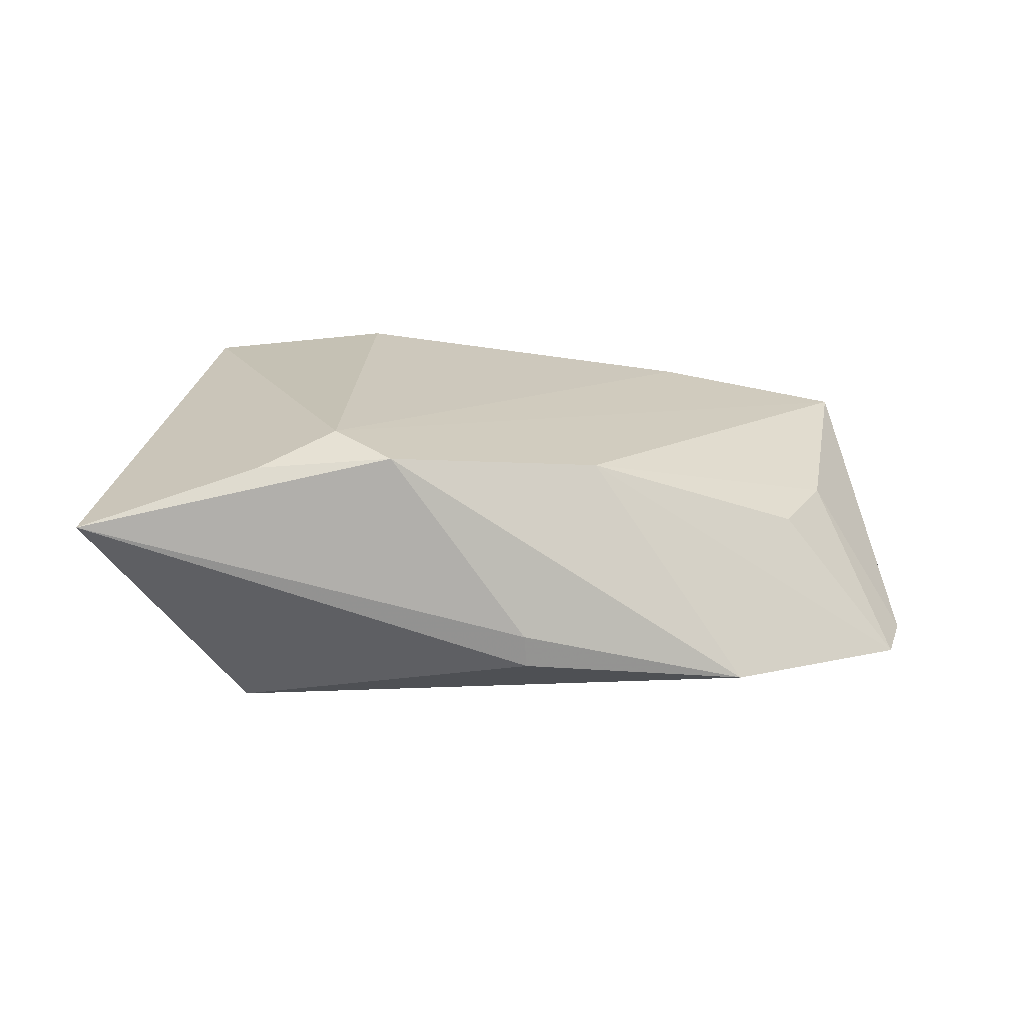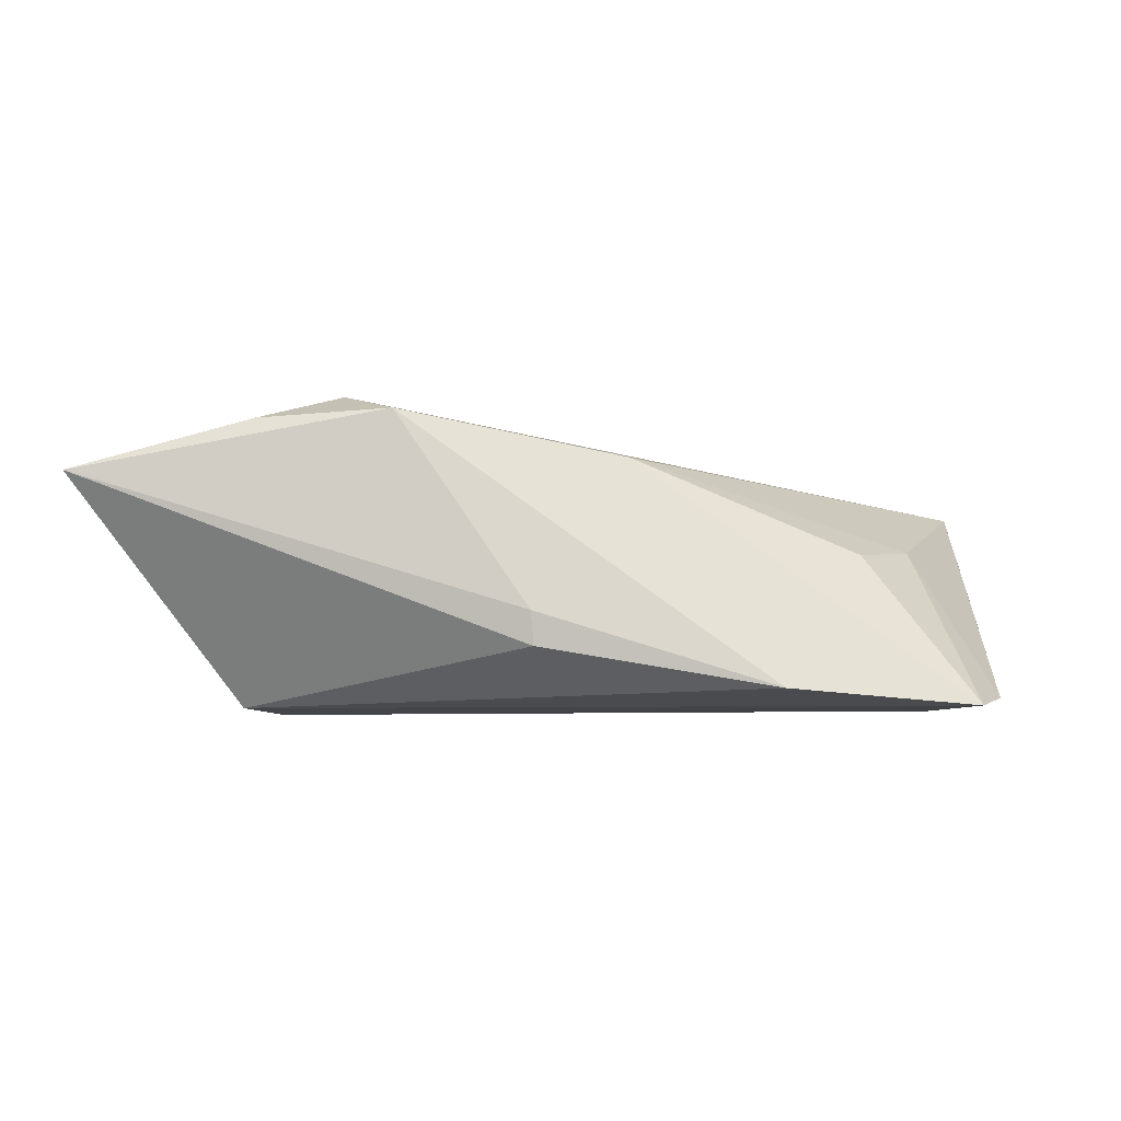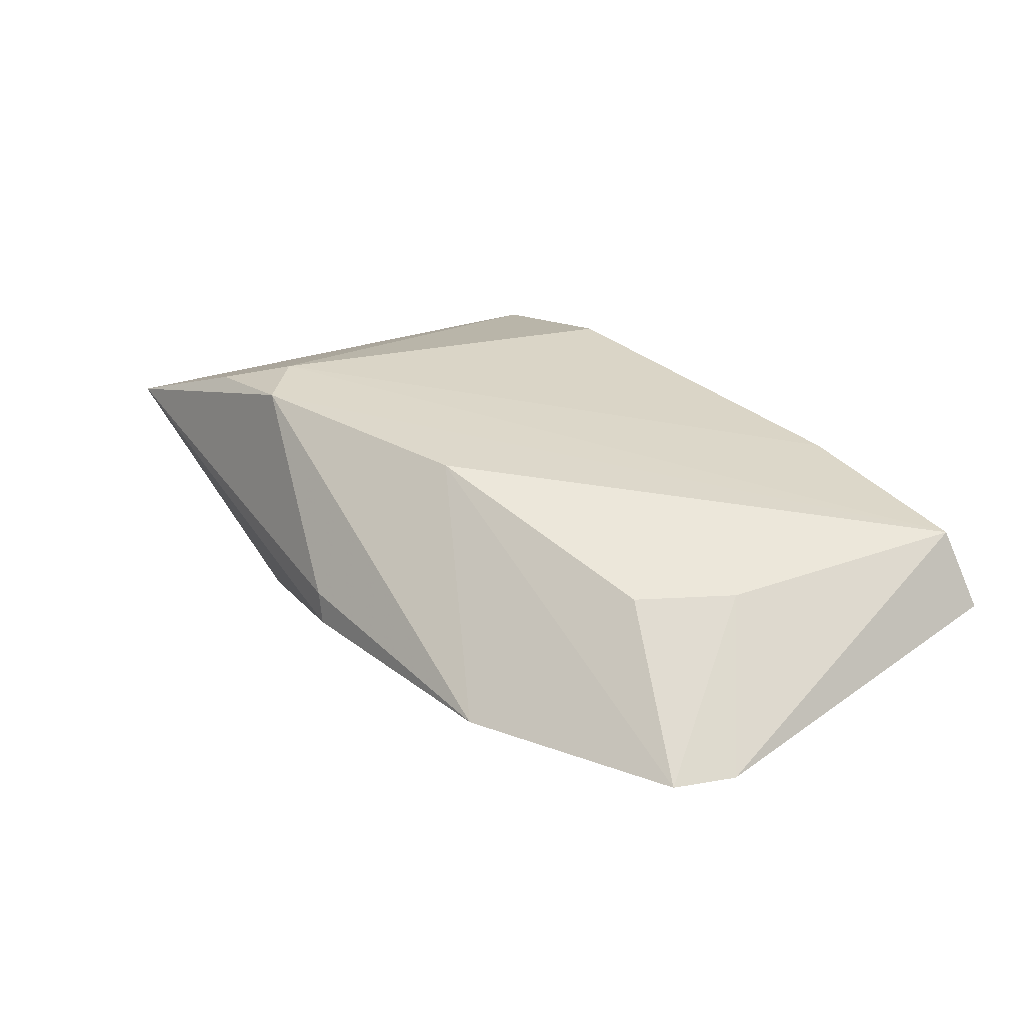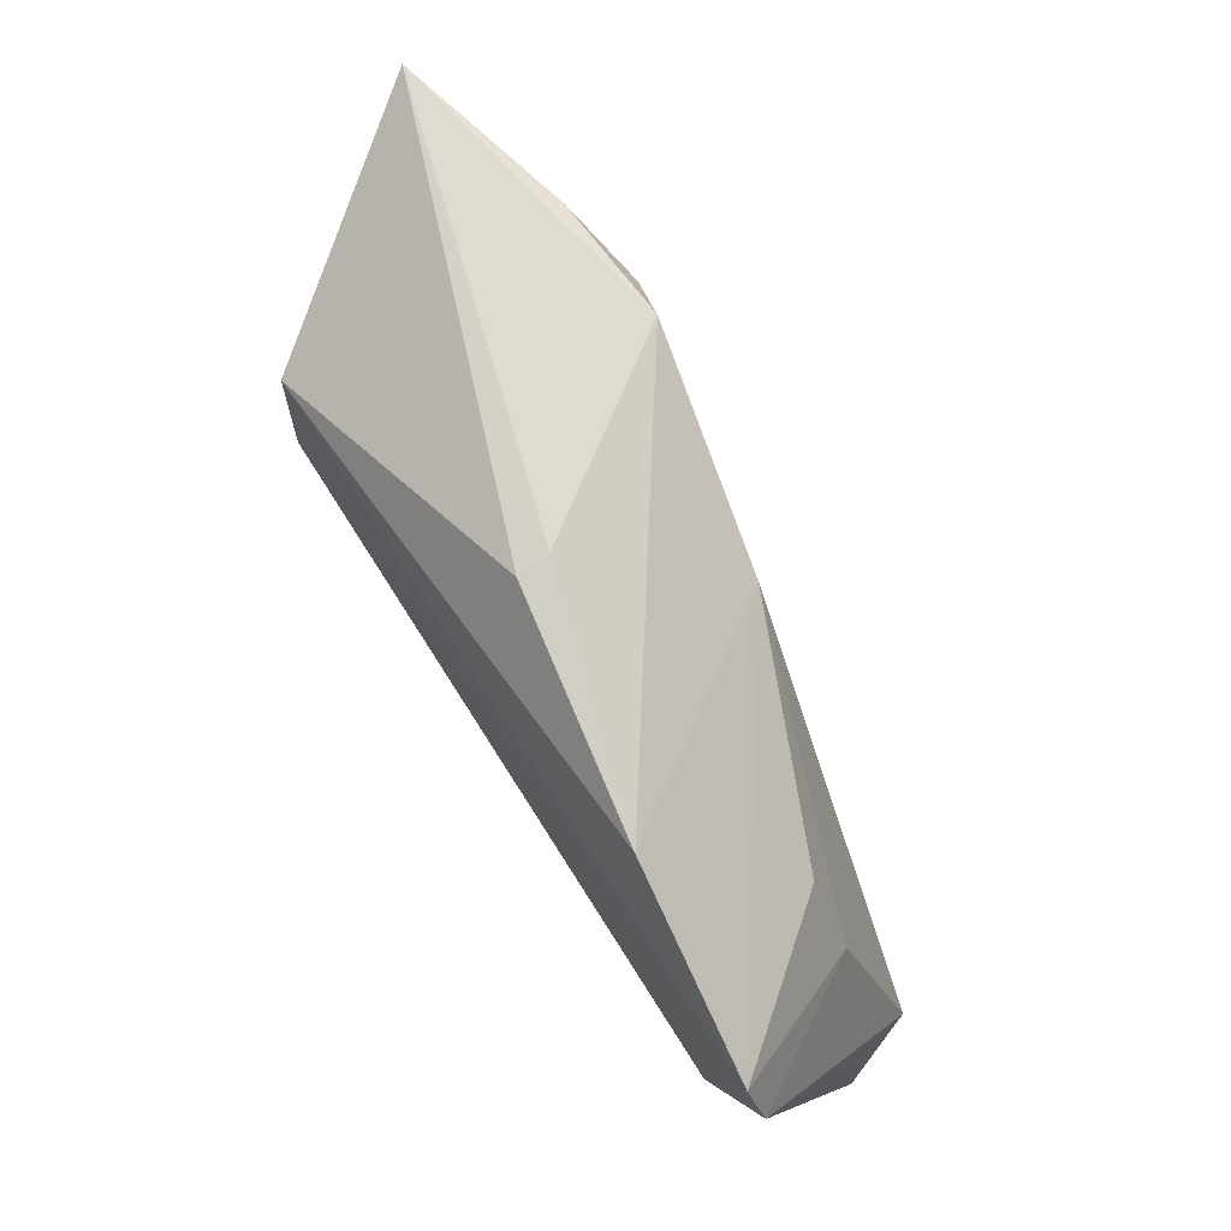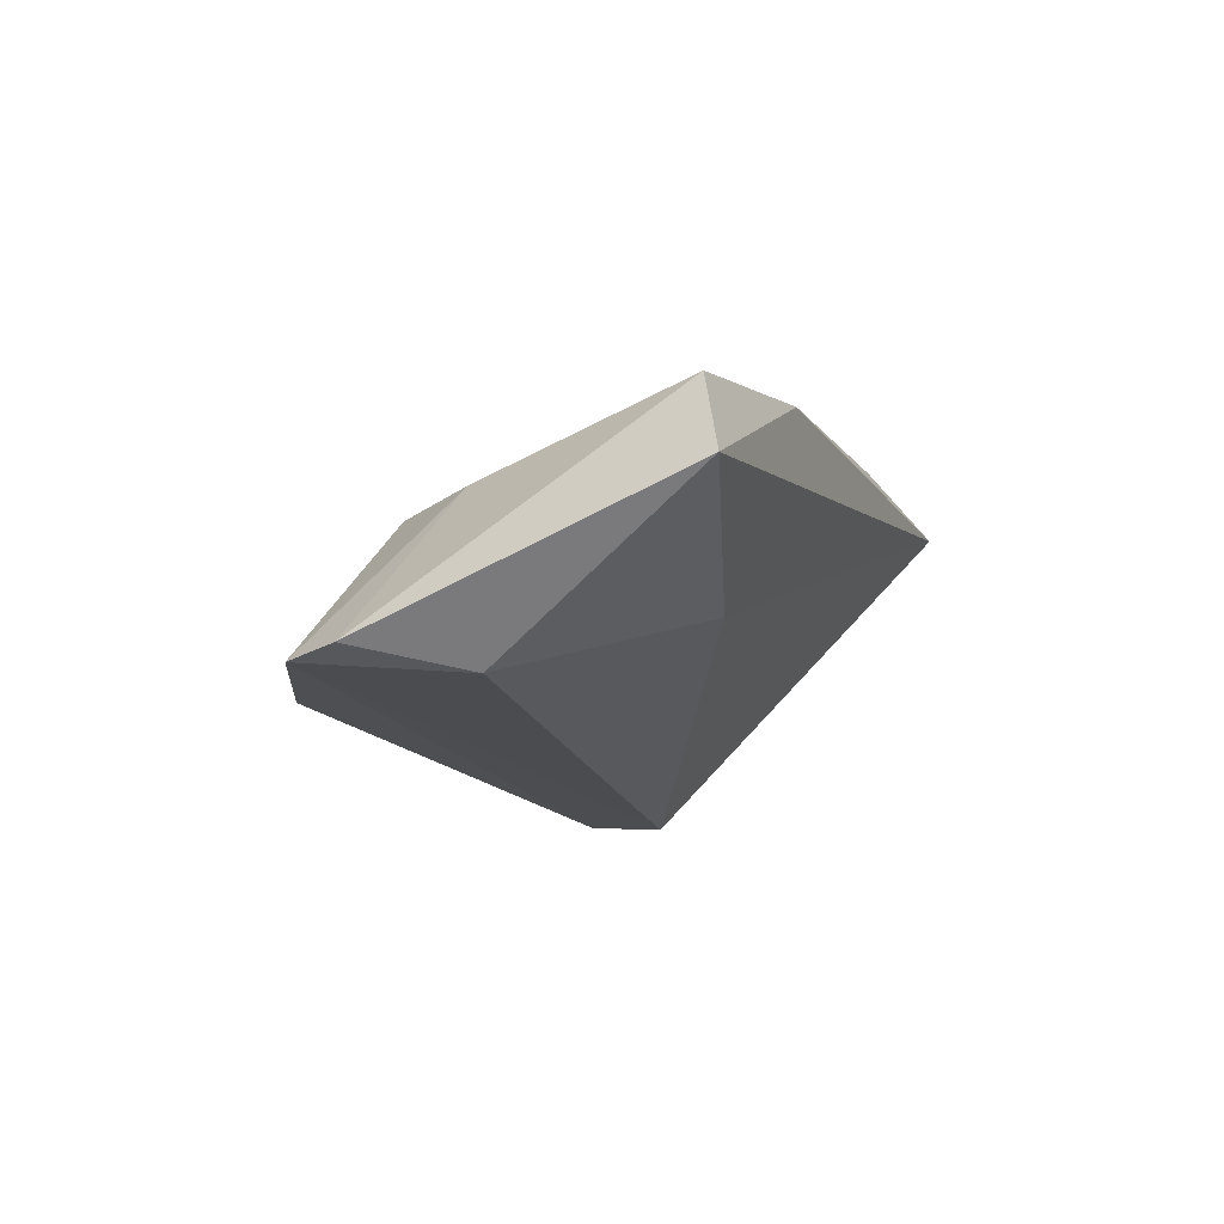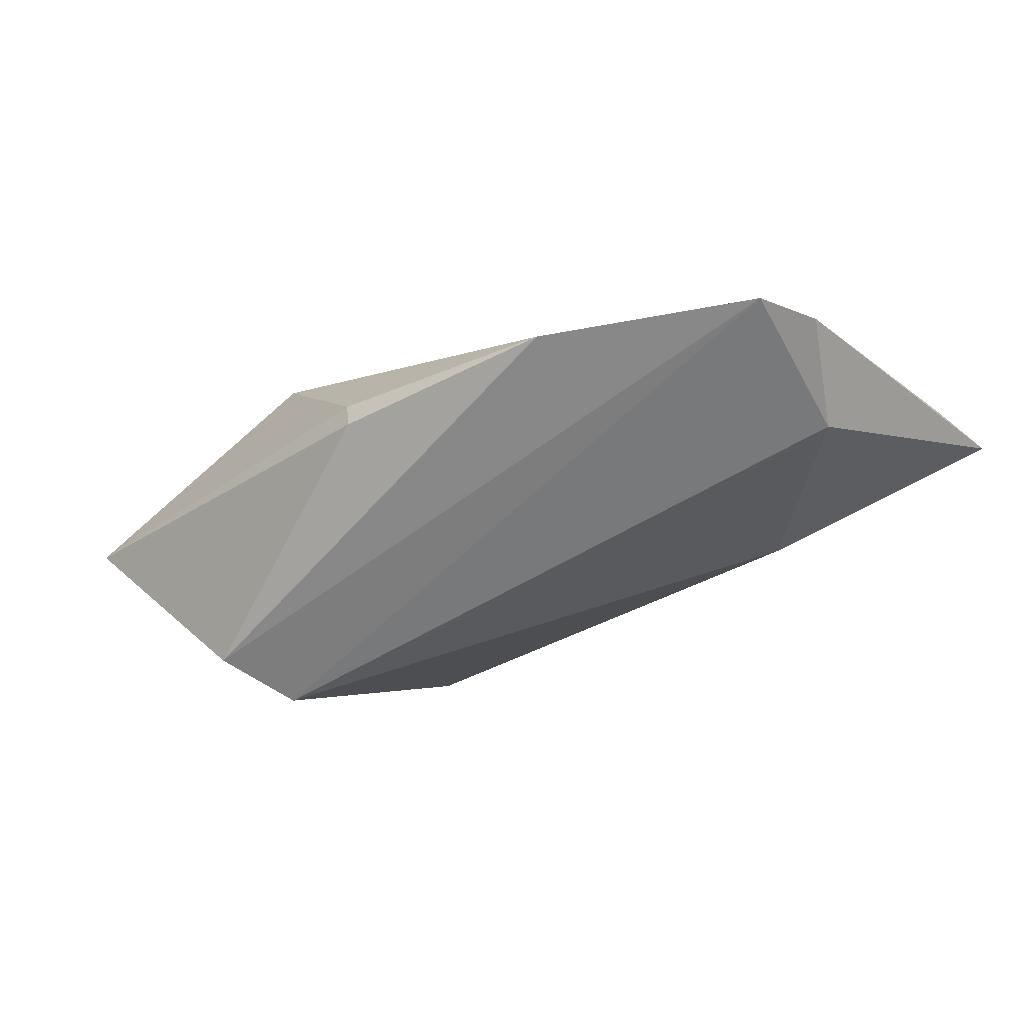
<metadata>
{"format":"obj","ext":"obj","renderer":"f3d","projection":"perspective","resolution":1024,"background":"white","views":[{"elev":19.6,"azim":171.9,"up":"+Z"},{"elev":-0.6,"azim":-178.8,"up":"+Z"},{"elev":18.5,"azim":-127.6,"up":"+Z"},{"elev":76.4,"azim":-123.0,"up":"+Y"},{"elev":-16.2,"azim":-70.5,"up":"+Z"},{"elev":-53.4,"azim":-140.1,"up":"+Z"}]}
</metadata>
<code>
v 0.02221 0.0179 0.01756
v 0.0308 0.004538 -0.0176
v 0.0513 0.02367 0.009448
v -0.05026 0.007147 -0.0154
v -0.04392 -0.00404 -0.0176
v 0.001529 0.02683 -0.009001
v 0.01425 -0.0256 0.01784
v -0.02476 0.02402 -0.01345
v 0.03121 0.0223 0.015
v 0.03479 -0.02818 0.0159
v -0.03448 0.008351 0.0006119
v 0.001826 0.02708 -0.005262
v -0.05263 -0.02818 -0.003216
v -0.04948 -0.02599 0.005416
v -0.008428 0.0153 0.0112
v 0.03377 0.01414 -0.01625
v 0.01646 0.02394 0.01591
v -0.02651 -0.02071 -0.009407
v -0.04725 0.01344 -0.01588
v 0.04562 0.01302 0.001702
v -0.04101 -0.001005 0.0009402
v -0.02701 -0.02818 0.01015
f 9 10 3
f 3 17 9
f 18 10 13
f 18 2 10
f 3 10 20
f 10 2 20
f 12 17 3
f 12 8 17
f 22 14 13
f 10 7 22
f 13 10 22
f 13 14 4
f 6 12 3
f 8 12 6
f 1 22 7
f 1 9 17
f 17 14 1
f 14 22 1
f 10 9 1
f 1 7 10
f 5 18 13
f 13 4 5
f 2 18 5
f 5 19 2
f 5 4 19
f 21 11 19
f 21 4 14
f 19 4 21
f 8 19 15
f 19 11 15
f 17 8 15
f 15 14 17
f 15 21 14
f 11 21 15
f 16 6 3
f 3 20 16
f 16 20 2
f 8 6 16
f 2 19 16
f 16 19 8

</code>
